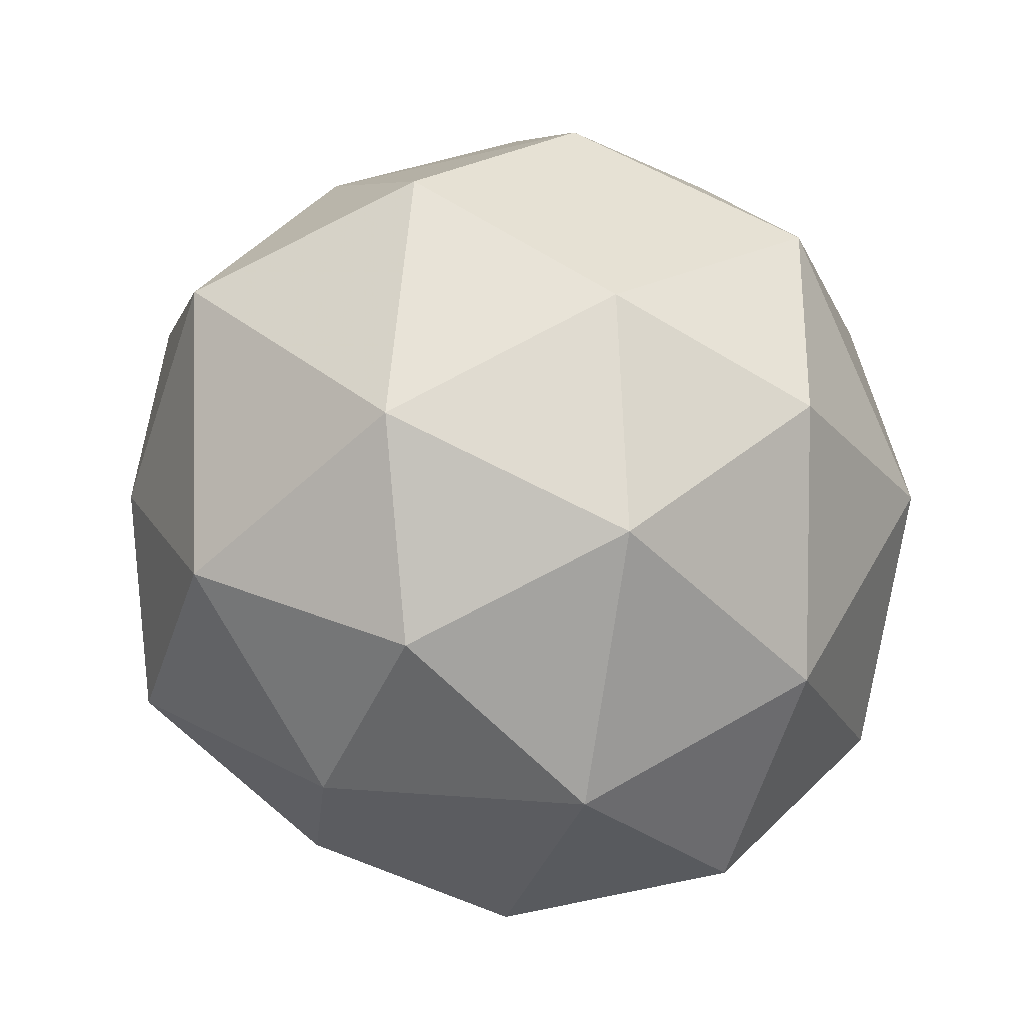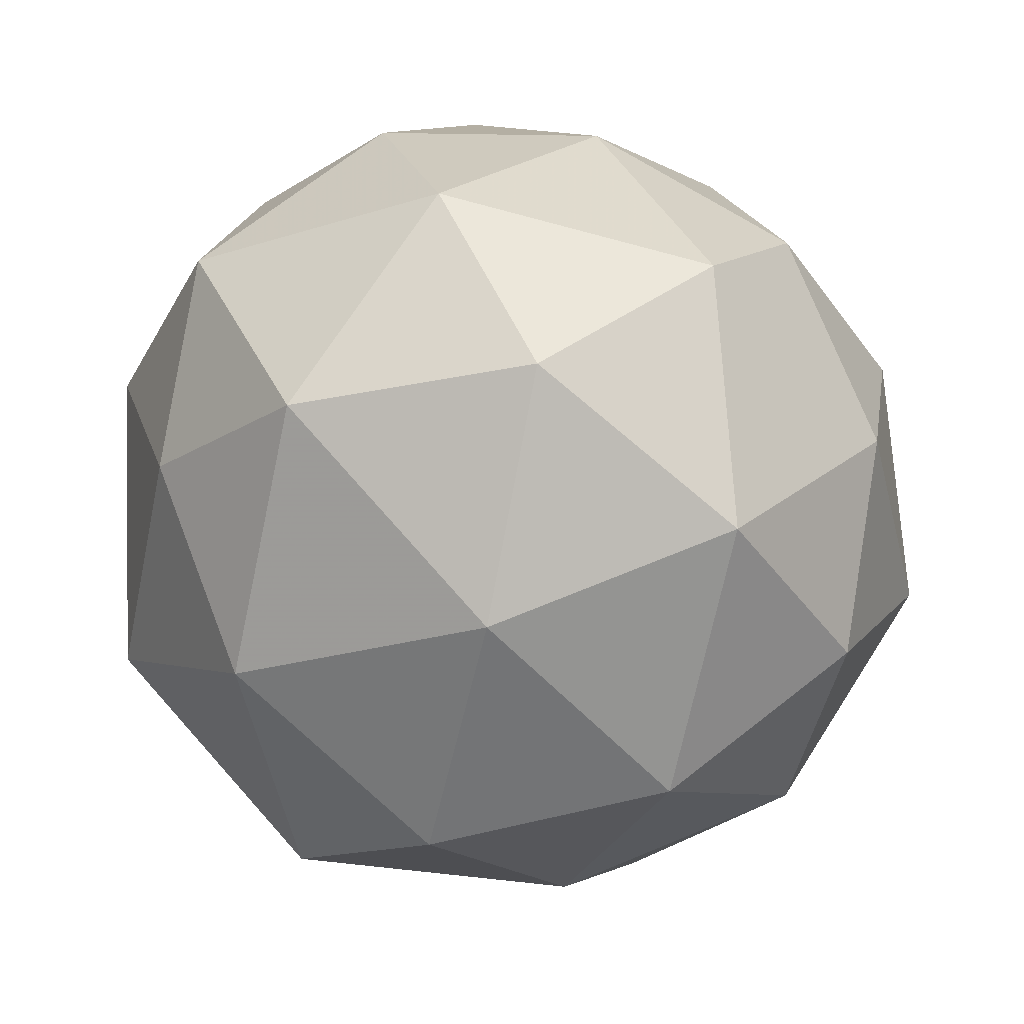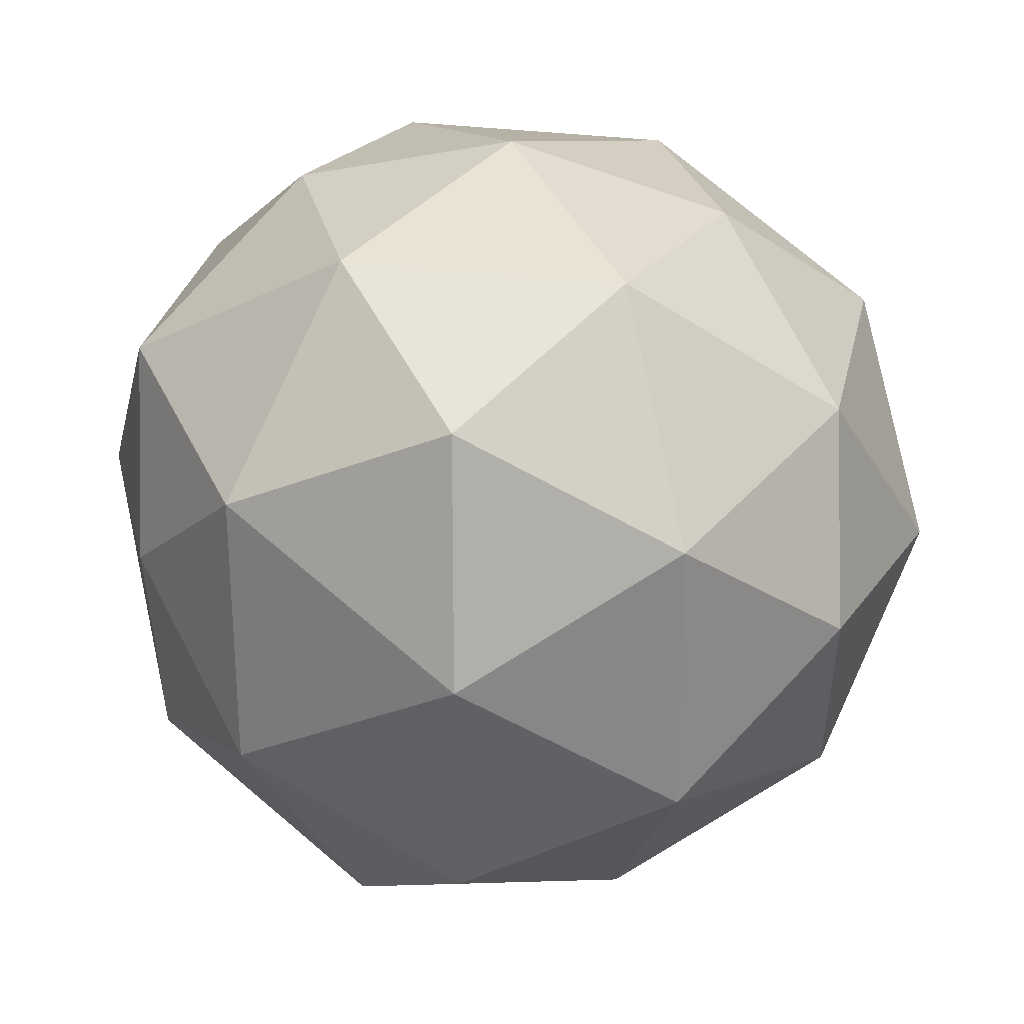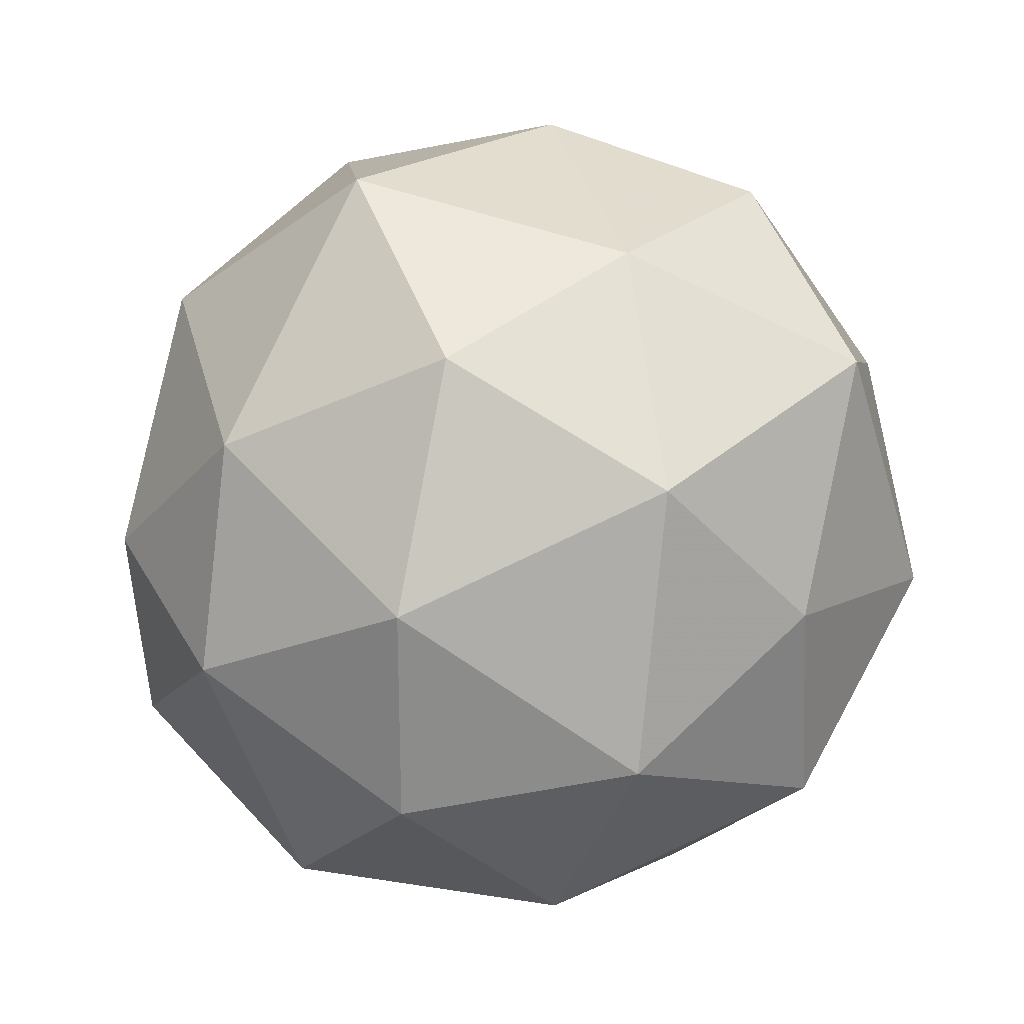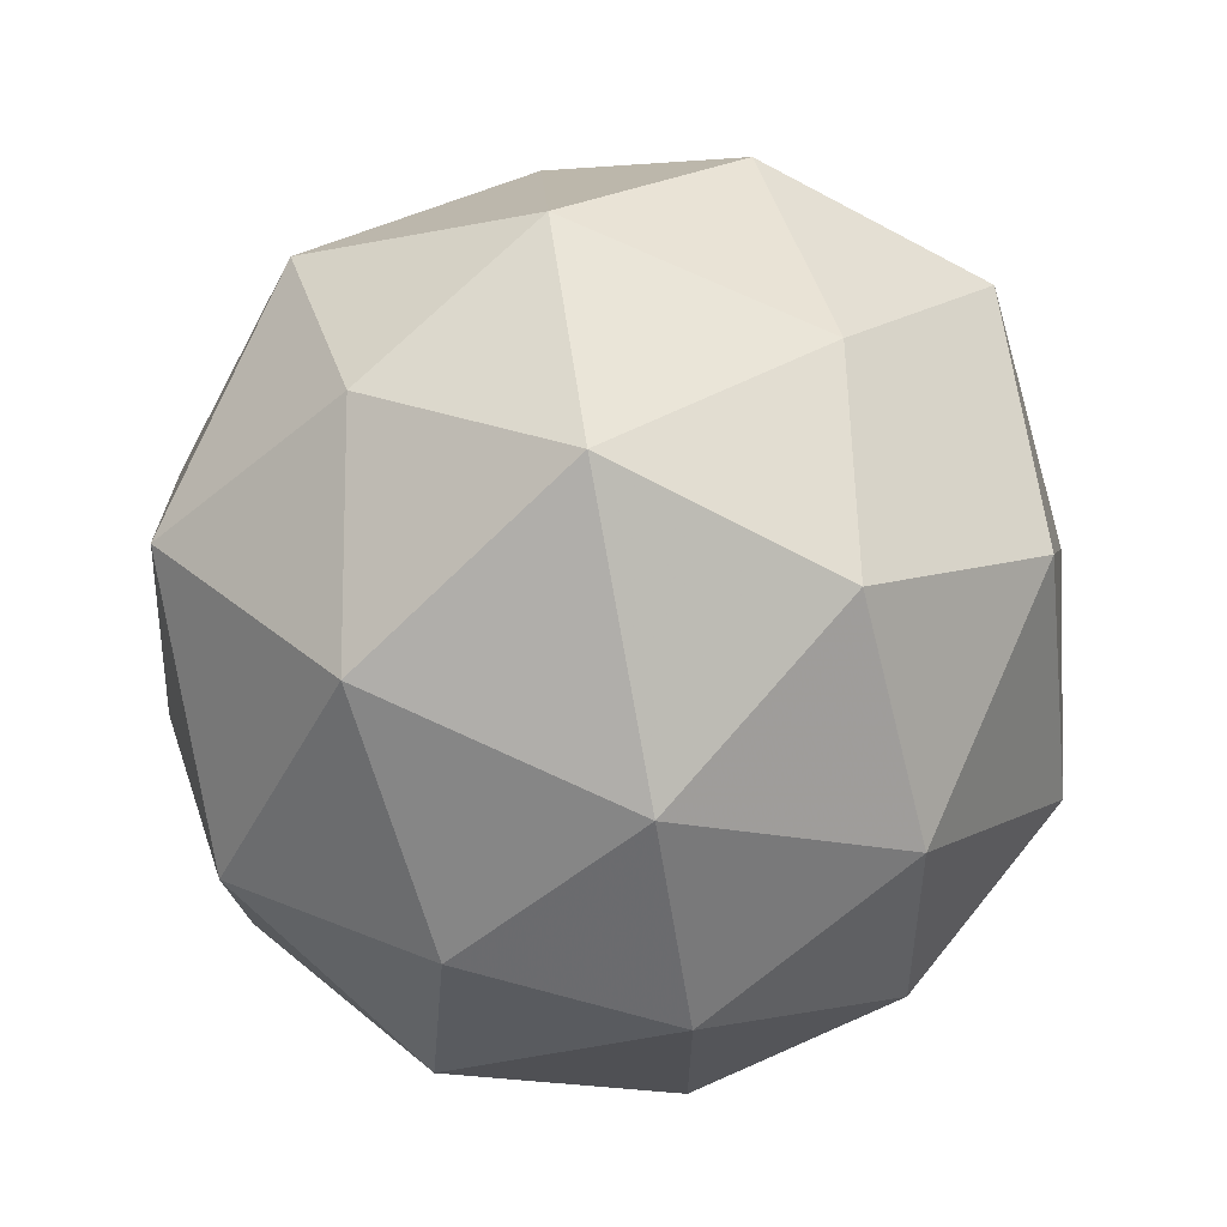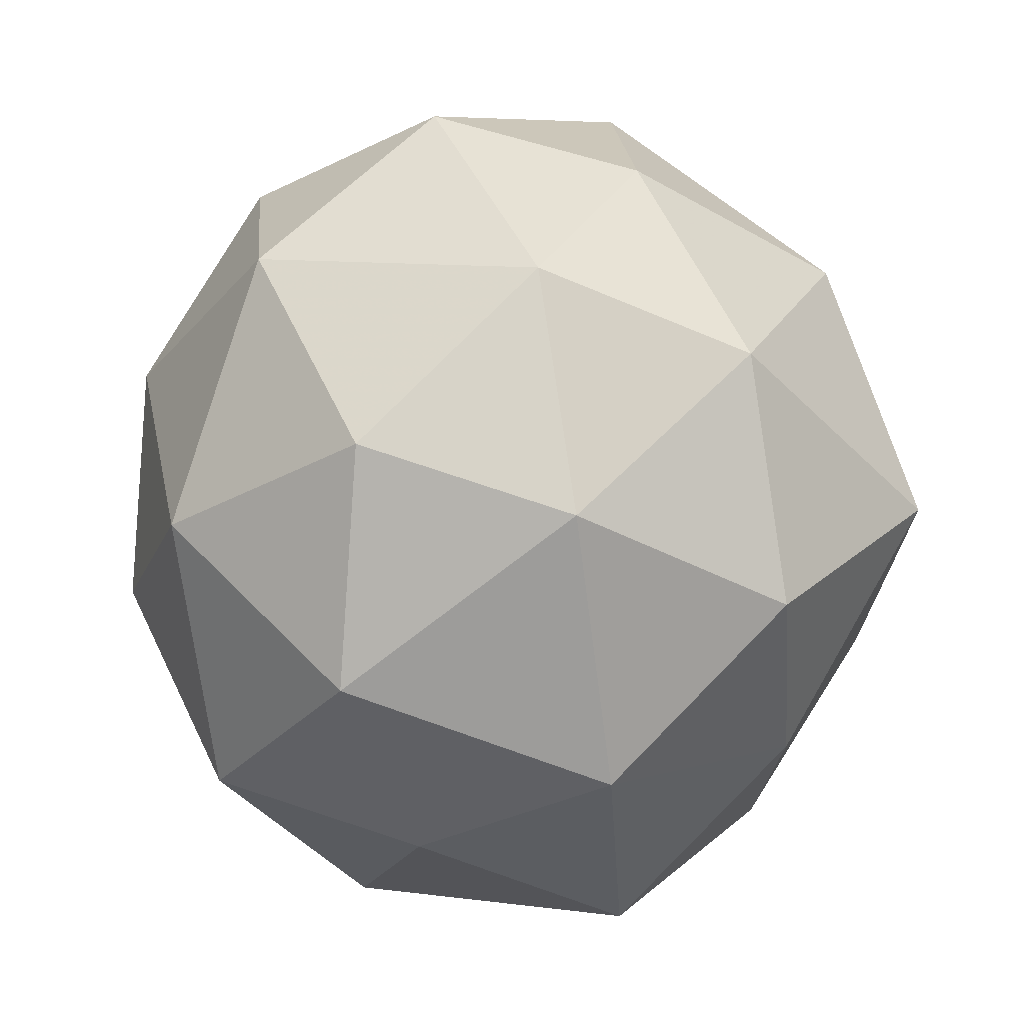
<metadata>
{"format":"obj","ext":"obj","renderer":"f3d","projection":"perspective","resolution":1024,"background":"white","views":[{"elev":6.1,"azim":-36.5,"up":"+Z"},{"elev":-56.6,"azim":167.6,"up":"+Y"},{"elev":-48.7,"azim":-179.8,"up":"+Y"},{"elev":25.4,"azim":-157.4,"up":"+Z"},{"elev":50.0,"azim":149.3,"up":"+Z"},{"elev":79.9,"azim":-71.9,"up":"+Y"}]}
</metadata>
<code>
v 1798 -393.9 -2115
v 1798 -393.8 -2115
v 1798 -393.9 -2115
v 1798 -393.9 -2115
v 1798 -394 -2115
v 1798 -393.9 -2115
v 1798 -393.8 -2115
v 1798 -393.9 -2115
v 1798 -394 -2115
v 1798 -393.9 -2115
v 1798 -393.8 -2115
v 1798 -393.9 -2115
v 1798 -393.9 -2115
v 1798 -393.9 -2115
v 1798 -393.8 -2115
v 1798 -393.9 -2115
v 1798 -393.9 -2115
v 1798 -393.9 -2115
v 1798 -393.9 -2115
v 1798 -394 -2115
v 1798 -394 -2115
v 1798 -393.9 -2115
v 1798 -393.8 -2115
v 1798 -393.9 -2115
v 1798 -393.8 -2115
v 1798 -393.8 -2115
v 1798 -393.9 -2115
v 1798 -393.9 -2115
v 1798 -394 -2115
v 1798 -394 -2115
v 1798 -393.9 -2115
v 1798 -394 -2115
v 1798 -393.8 -2115
v 1798 -393.8 -2115
v 1798 -393.9 -2115
v 1798 -393.9 -2115
v 1798 -393.9 -2115
v 1798 -393.8 -2115
v 1798 -393.9 -2115
v 1798 -393.9 -2115
v 1798 -393.9 -2115
v 1798 -393.9 -2115
f 1 14 13
f 2 14 16
f 1 13 18
f 1 18 20
f 1 20 17
f 2 16 23
f 3 15 25
f 4 19 27
f 5 21 29
f 6 22 31
f 2 23 26
f 3 25 28
f 4 27 30
f 5 29 32
f 6 31 24
f 7 33 38
f 8 34 40
f 9 35 41
f 10 36 42
f 11 37 39
f 39 42 12
f 39 37 42
f 37 10 42
f 42 41 12
f 42 36 41
f 36 9 41
f 41 40 12
f 41 35 40
f 35 8 40
f 40 38 12
f 40 34 38
f 34 7 38
f 38 39 12
f 38 33 39
f 33 11 39
f 24 37 11
f 24 31 37
f 31 10 37
f 32 36 10
f 32 29 36
f 29 9 36
f 30 35 9
f 30 27 35
f 27 8 35
f 28 34 8
f 28 25 34
f 25 7 34
f 26 33 7
f 26 23 33
f 23 11 33
f 31 32 10
f 31 22 32
f 22 5 32
f 29 30 9
f 29 21 30
f 21 4 30
f 27 28 8
f 27 19 28
f 19 3 28
f 25 26 7
f 25 15 26
f 15 2 26
f 23 24 11
f 23 16 24
f 16 6 24
f 17 22 6
f 17 20 22
f 20 5 22
f 20 21 5
f 20 18 21
f 18 4 21
f 18 19 4
f 18 13 19
f 13 3 19
f 16 17 6
f 16 14 17
f 14 1 17
f 13 15 3
f 13 14 15
f 14 2 15

</code>
